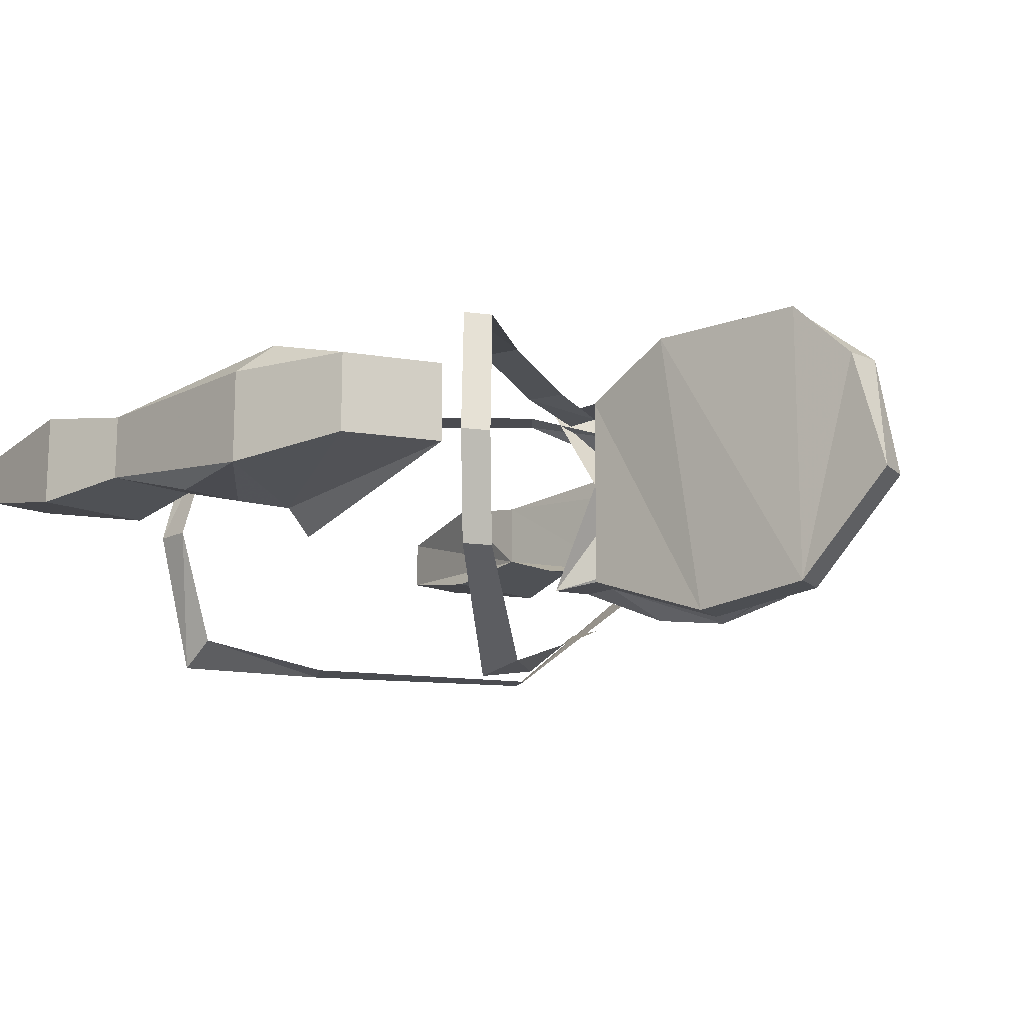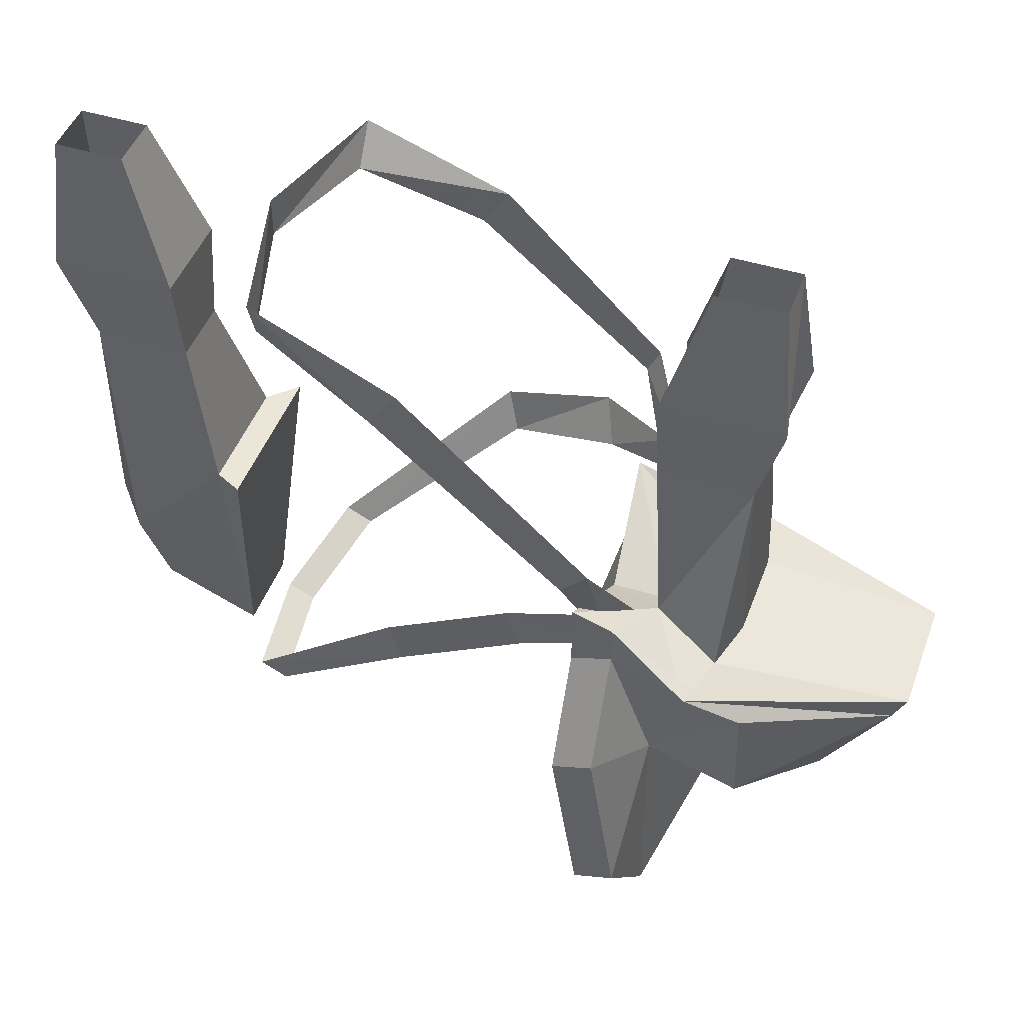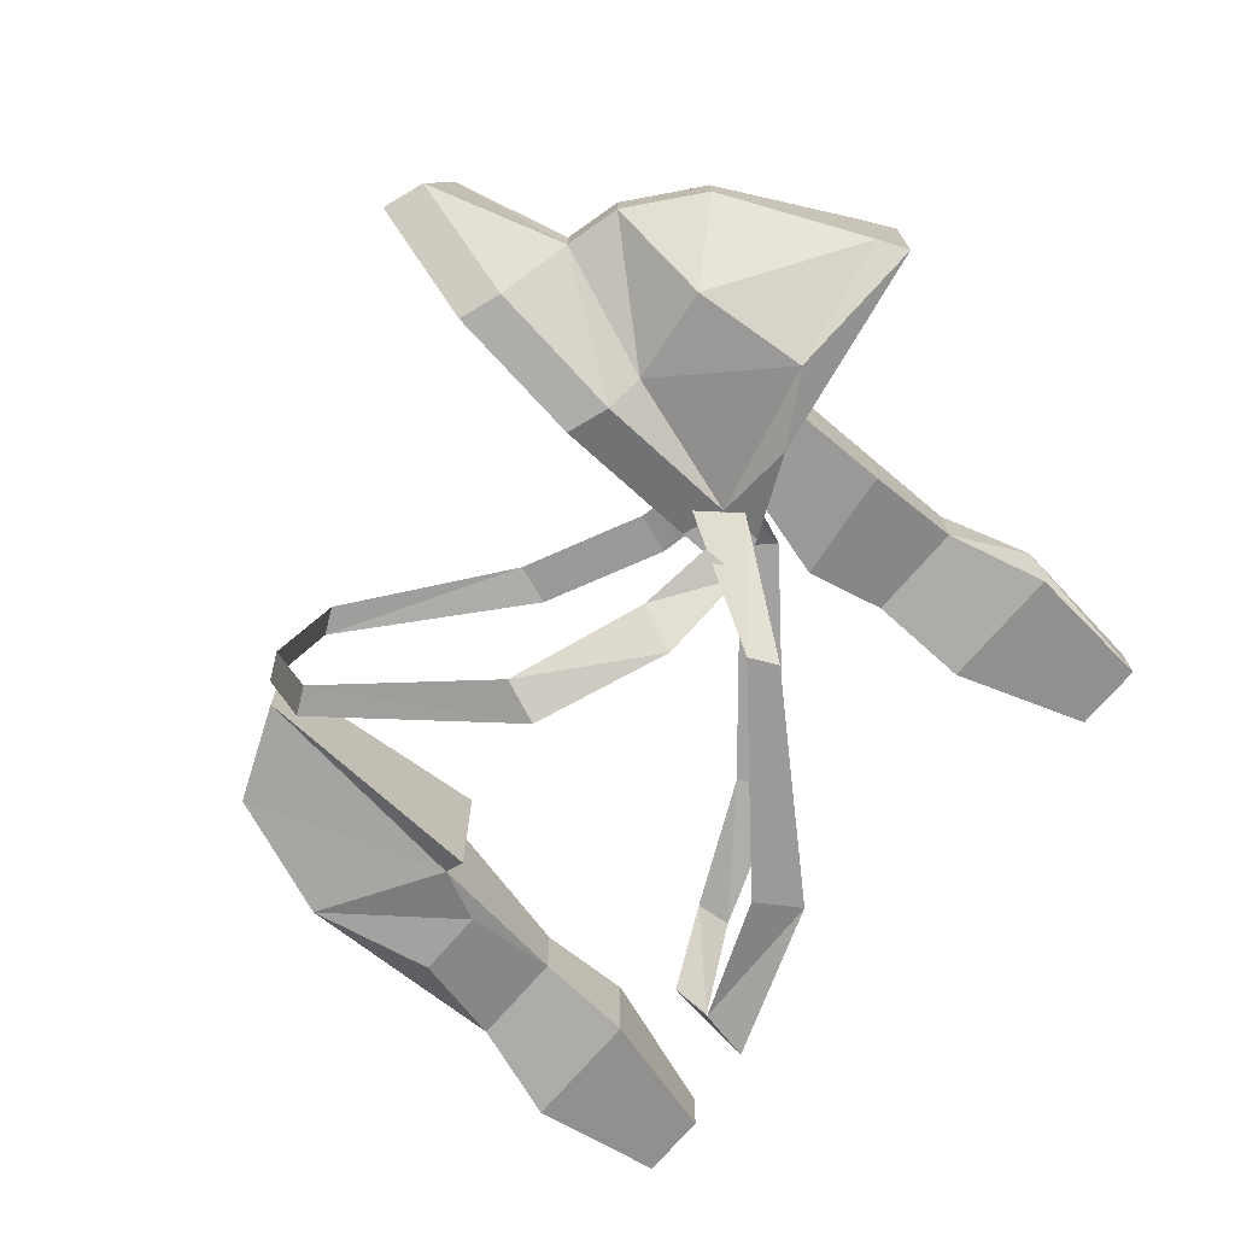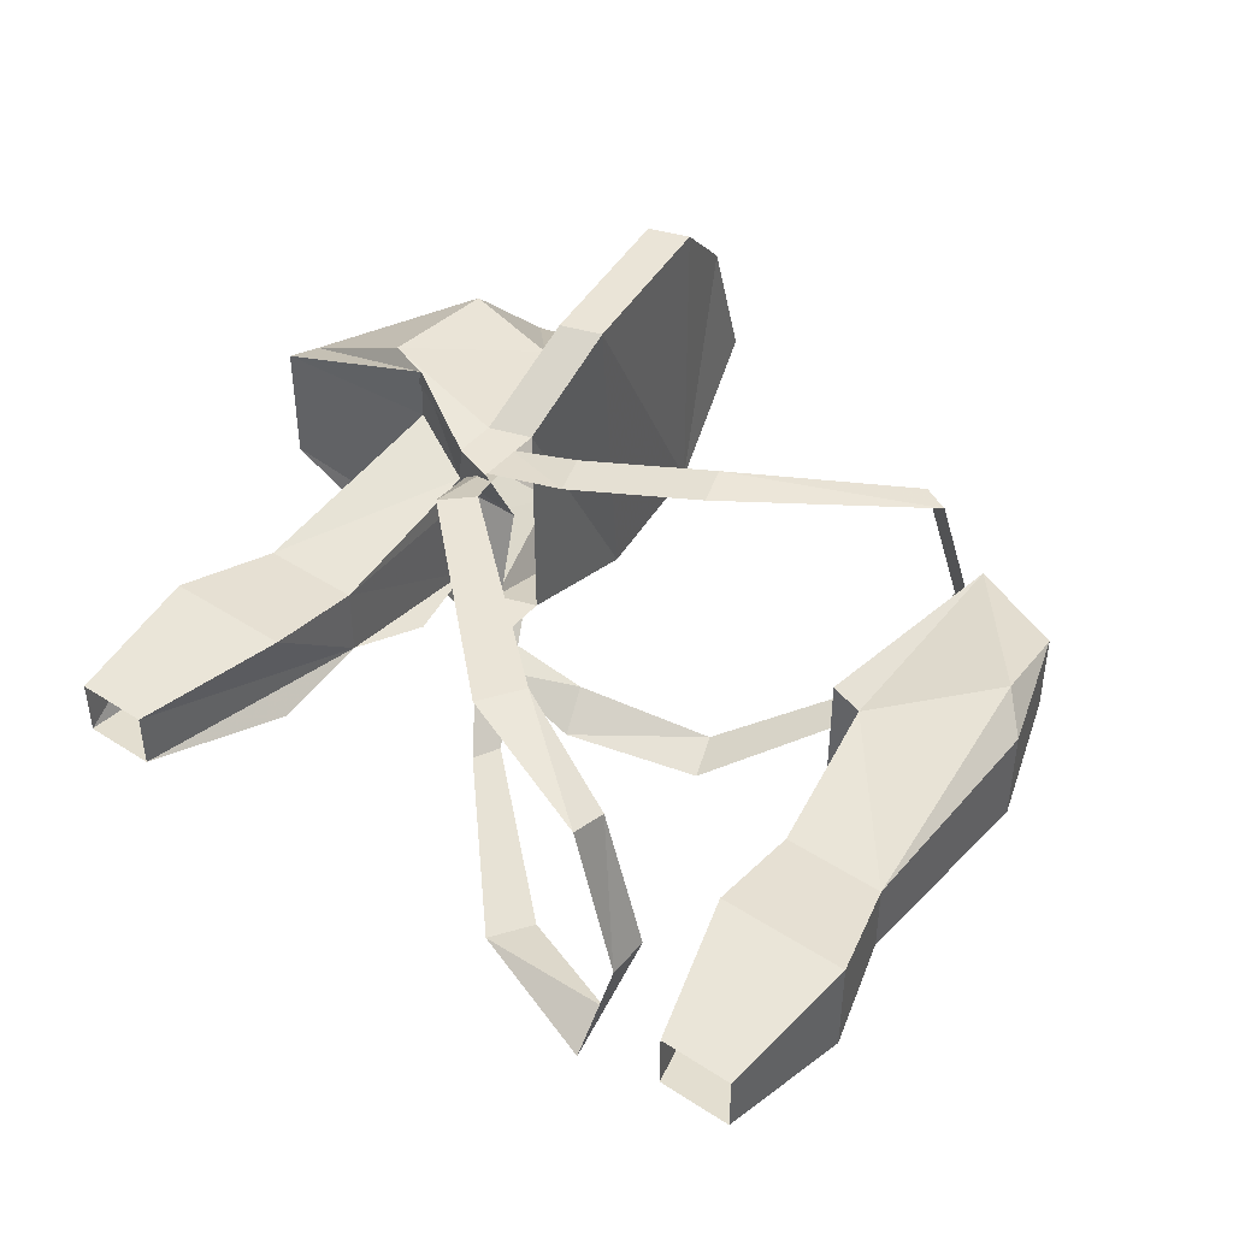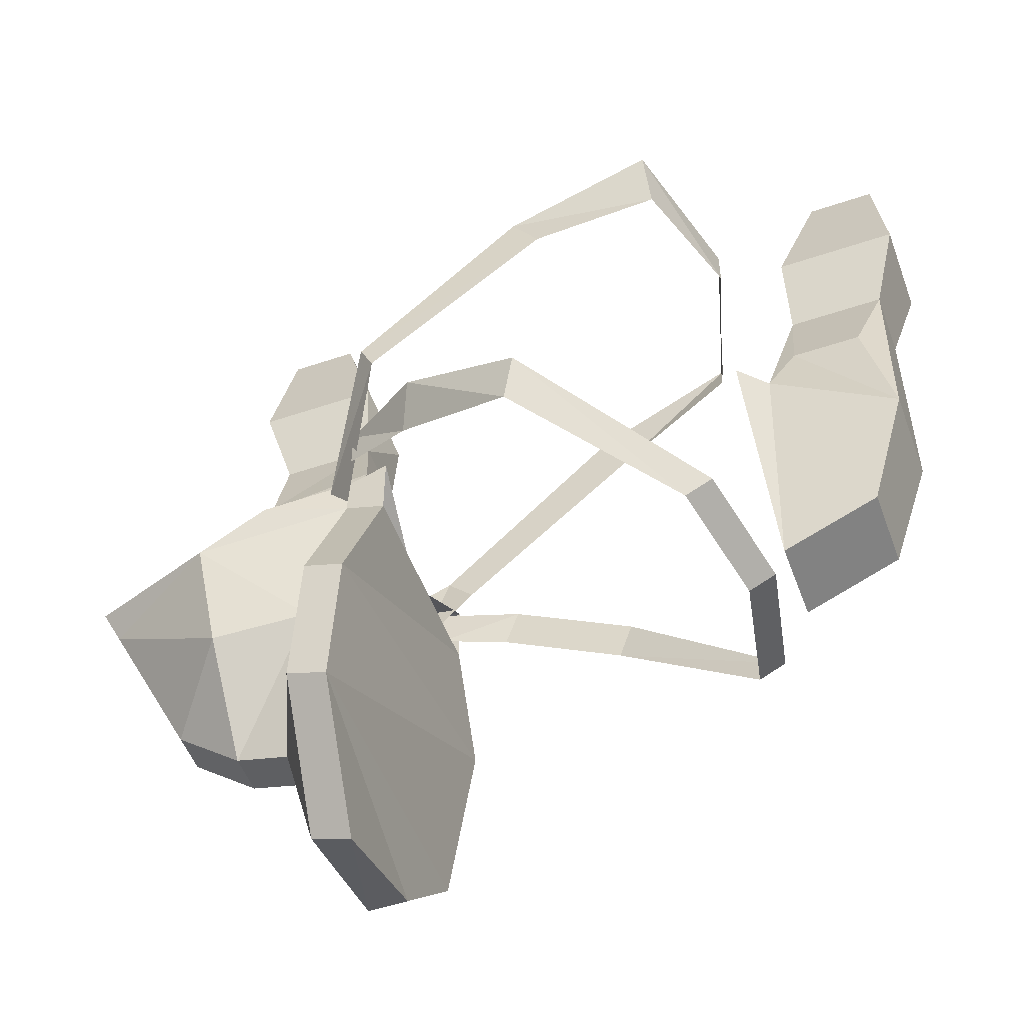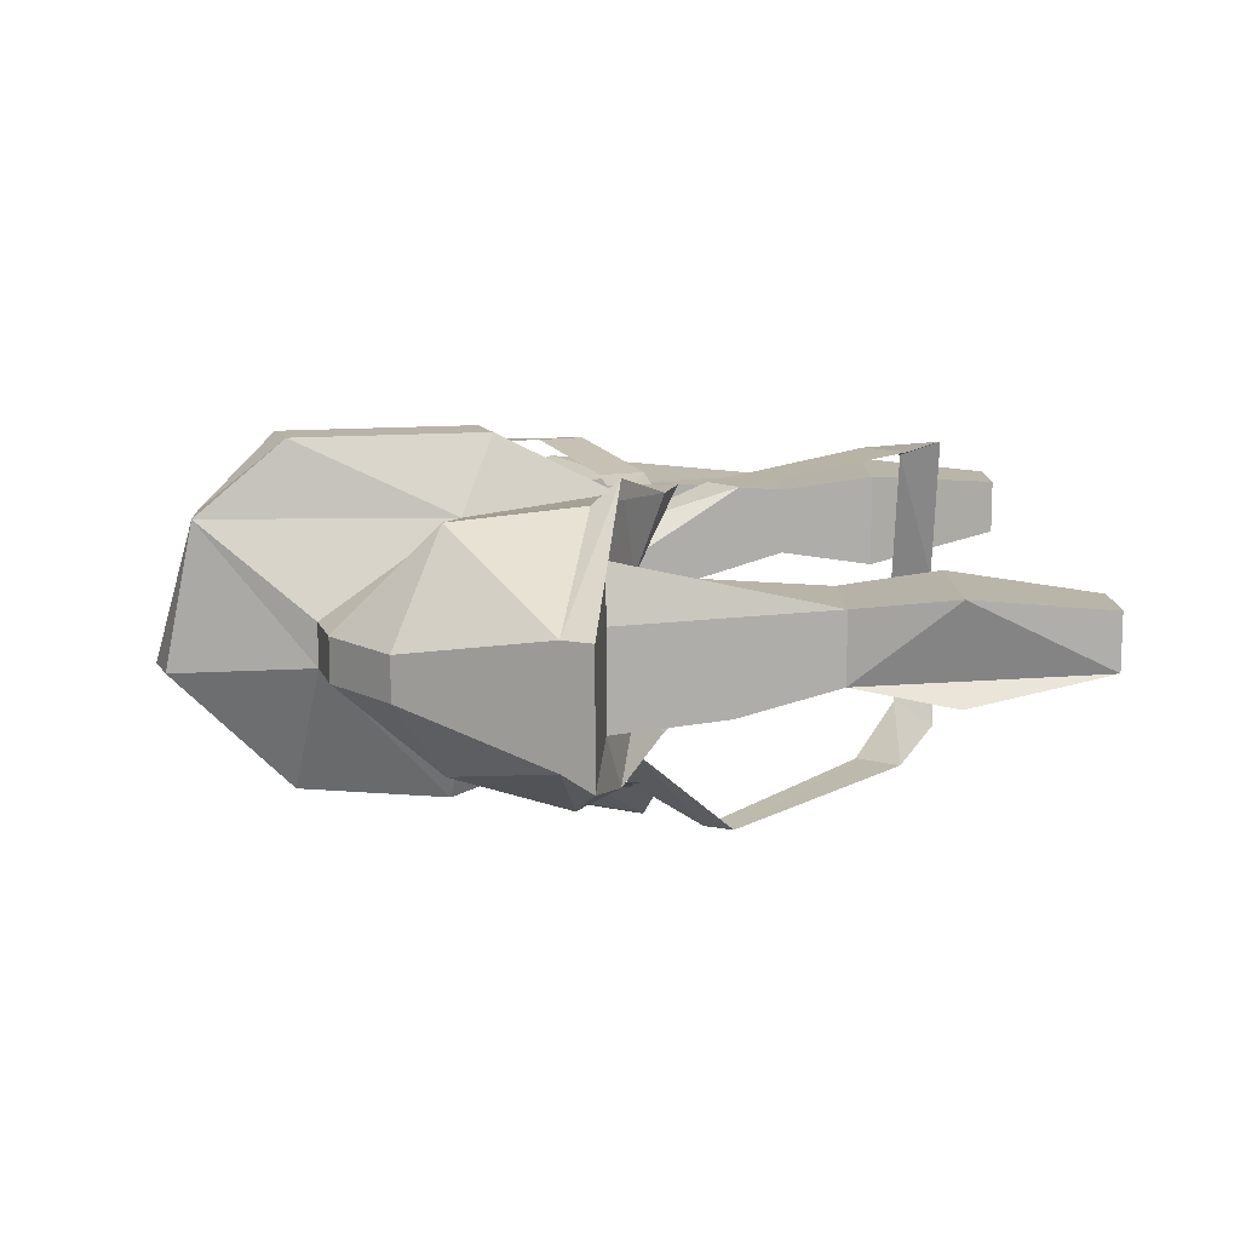
<metadata>
{"format":"obj","ext":"obj","renderer":"f3d","projection":"perspective","resolution":1024,"background":"white","views":[{"elev":-14.5,"azim":-42.9,"up":"+Z"},{"elev":46.4,"azim":19.6,"up":"+Y"},{"elev":-72.7,"azim":49.3,"up":"+Z"},{"elev":43.9,"azim":-142.6,"up":"+Z"},{"elev":-51.8,"azim":-159.9,"up":"+Y"},{"elev":12.8,"azim":88.1,"up":"+Z"}]}
</metadata>
<code>
v -0.1016 -0.9062 -0.01562
v -0.1016 -0.9297 -0.01562
v -0.07812 -0.9297 0.0625
v -0.07812 -0.9062 0.07031
v -0.007812 -0.9609 0.07812
v 0.007812 -0.9375 0.07812
v 0.1016 -1.055 0.07812
v 0.1172 -1.039 0.07812
v 0.125 -1.117 0.05469
v 0.1406 -1.094 0.04688
v -0.07812 -0.9062 -0.1016
v -0.07812 -0.9297 -0.08594
v -0.007812 -0.9609 -0.1016
v 0.007812 -0.9375 -0.1016
v 0.1016 -1.039 -0.1094
v 0.09375 -1.055 -0.1094
v 0.1406 -1.094 -0.05469
v 0.125 -1.117 -0.0625
v -0.09375 -1.203 -0.07031
v -0.07812 -1.211 -0.07031
v -0.09375 -1.227 -0.007812
v -0.1094 -1.219 -0.007812
v -0.07812 -1.211 0.07031
v -0.09375 -1.203 0.07031
v 0.007812 -1.141 0.08594
v 0 -1.117 0.08594
v 0.07812 -1.109 0.07812
v 0.07031 -1.086 0.07812
v 0.1172 -1.102 0.07031
v 0.1172 -1.078 0.07031
v 0 -1.117 -0.125
v 0.007812 -1.141 -0.1172
v 0.07031 -1.086 -0.1094
v 0.07812 -1.109 -0.09375
v 0.1172 -1.078 -0.07812
v 0.1172 -1.102 -0.07812
v 0.1406 -0.9922 0.03125
v 0.1406 -0.9375 0.03906
v 0.1406 -0.9922 -0.007812
v 0.1484 -1.094 -0.03125
v 0.1484 -1.102 0.02344
v 0.1484 -1.094 0.03906
v 0.1953 -0.9922 0.03125
v 0.2109 -0.9375 0.03906
v 0.1641 -0.8594 0.03125
v 0.1641 -0.8594 0
v 0.1406 -0.9375 -0.01562
v 0.2109 -0.9375 -0.01562
v 0.1953 -0.9922 -0.007812
v 0.1953 -1.047 -0.02344
v 0.1328 -1.039 -0.02344
v 0.1953 -1.109 -0.03125
v 0.1797 -1.102 -0.0625
v 0.1328 -1.078 -0.04688
v 0.1094 -1.07 -0.04688
v 0.1172 -1.102 0.02344
v 0.1094 -1.07 0.07812
v 0.1328 -1.078 0.07812
v 0.1797 -1.102 0.09375
v 0.1875 -1.109 0.05469
v 0.1953 -1.109 0.02344
v 0.2031 -0.8594 0
v 0.2031 -0.8594 0.03125
v 0.2969 -1.117 -0.03125
v 0.2188 -1.125 -0.0625
v 0.1328 -1.102 -0.04688
v 0.1094 -1.109 -0.04688
v 0.1406 -1.188 -0.07812
v 0.1172 -1.195 -0.07812
v 0.1094 -1.109 0.07812
v 0.1094 -1.172 0.1094
v 0.1328 -1.102 0.07812
v 0.25 -1.211 0.02344
v 0.2109 -1.242 0.02344
v 0.2109 -1.242 0
v 0.25 -1.211 0
v 0.2891 -1.133 -0.02344
v 0.2891 -1.133 0.03906
v 0.2109 -1.188 0.07812
v 0.1562 -1.18 0.07031
v 0.1797 -1.25 0.02344
v 0.1797 -1.25 0
v 0.1562 -1.18 -0.03906
v 0.2109 -1.188 -0.04688
v 0.2969 -1.117 0.03906
v 0.2109 -1.117 0.08594
v 0.1328 -1.164 0.1094
v 0.1484 -1.266 0.1094
v 0.1562 -1.312 0.07031
v 0.1562 -1.328 -0.007812
v 0.1484 -1.266 -0.07031
v 0.1328 -1.102 0.04688
v 0.1484 -1.102 0.03906
v 0.1328 -1.312 0.07031
v 0.125 -1.273 0.1094
v 0.125 -1.273 -0.07031
v 0.1328 -1.336 -0.007812
v -0.1953 -0.9922 0.03125
v -0.1797 -1.133 0.04688
v -0.125 -1.078 0.03906
v -0.1406 -0.9922 0.03125
v -0.2109 -0.9375 0.03906
v -0.1953 -0.9922 -0.007812
v -0.1953 -1.117 0.03125
v -0.1719 -1.188 0.03125
v -0.1172 -1.211 0.03125
v -0.1094 -1.078 0.04688
v -0.125 -1.078 0.03125
v -0.125 -1.078 -0.03125
v -0.1406 -0.9922 -0.007812
v -0.1406 -0.9375 0.03906
v -0.1641 -0.8594 0.03125
v -0.2031 -0.8594 0.03125
v -0.2031 -0.8594 0
v -0.2109 -0.9375 -0.01562
v -0.1797 -1.047 -0.02344
v -0.1953 -1.117 -0.02344
v -0.1719 -1.188 -0.01562
v -0.1172 -1.211 -0.01562
v -0.1094 -1.078 -0.04688
v -0.1406 -1.047 -0.02344
v -0.1406 -0.9375 -0.01562
v -0.1641 -0.8594 0
f 1 2 3
f 1 3 4
f 4 3 5
f 4 5 6
f 6 5 7
f 6 7 8
f 8 7 9
f 8 9 10
f 11 12 2
f 11 2 1
f 13 14 15
f 13 15 16
f 16 15 17
f 16 17 18
f 12 11 14
f 12 14 13
f 19 20 21
f 19 21 22
f 22 21 23
f 22 23 24
f 24 23 25
f 24 25 26
f 26 25 27
f 26 27 28
f 28 27 29
f 28 29 30
f 31 32 20
f 31 20 19
f 32 31 33
f 32 33 34
f 34 33 35
f 34 35 36
f 80 72 87
f 80 87 88
f 80 88 89
f 80 89 81
f 81 89 82
f 82 89 90
f 82 90 91
f 82 91 68
f 82 68 83
f 83 68 66
f 37 38 39
f 37 39 40
f 37 40 41
f 37 41 42
f 37 42 43
f 37 43 44
f 37 44 38
f 38 44 45
f 38 45 39
f 39 45 46
f 39 46 47
f 39 47 48
f 39 48 49
f 39 49 50
f 39 50 51
f 39 51 40
f 40 51 52
f 42 60 43
f 43 60 61
f 43 61 49
f 43 49 44
f 44 49 62
f 44 62 63
f 44 63 45
f 47 46 62
f 47 62 48
f 48 62 49
f 51 50 52
f 52 50 49
f 52 49 61
f 54 66 55
f 55 66 67
f 40 52 53
f 40 53 54
f 40 54 55
f 40 55 41
f 41 55 56
f 41 56 42
f 42 56 57
f 42 57 58
f 42 58 59
f 42 59 60
f 52 61 64
f 52 64 53
f 60 59 85
f 60 85 61
f 61 85 64
f 53 64 65
f 53 65 66
f 53 66 54
f 67 66 68
f 67 68 69
f 67 69 70
f 70 69 71
f 70 71 72
f 70 72 58
f 70 58 57
f 77 65 64
f 77 64 85
f 77 85 78
f 78 85 59
f 78 59 86
f 86 59 58
f 86 58 72
f 94 89 88
f 94 88 95
f 94 95 96
f 94 96 97
f 94 97 89
f 89 97 90
f 90 97 96
f 90 96 91
f 91 96 69
f 91 69 68
f 71 87 72
f 87 71 95
f 87 95 88
f 96 95 71
f 96 71 69
f 73 74 75
f 73 75 76
f 73 76 77
f 73 77 78
f 73 78 79
f 73 79 74
f 74 79 80
f 74 80 81
f 74 81 75
f 75 81 82
f 75 82 83
f 75 83 84
f 75 84 76
f 76 84 77
f 77 84 65
f 78 86 79
f 79 86 80
f 80 86 72
f 83 66 65
f 83 65 84
f 92 93 72
f 98 99 100
f 98 100 101
f 98 101 102
f 98 102 103
f 98 103 104
f 98 104 99
f 99 104 105
f 99 105 106
f 99 106 100
f 100 106 107
f 100 107 108
f 100 108 101
f 101 108 109
f 101 109 110
f 101 110 111
f 101 111 102
f 102 111 112
f 102 112 113
f 102 113 114
f 102 114 115
f 102 115 103
f 103 115 110
f 103 110 116
f 103 116 117
f 103 117 104
f 104 117 105
f 105 117 118
f 105 118 119
f 105 119 106
f 106 119 120
f 106 120 107
f 107 120 109
f 107 109 108
f 117 116 121
f 117 121 109
f 117 109 118
f 118 109 119
f 119 109 120
f 121 116 110
f 121 110 109
f 122 110 115
f 122 115 114
f 122 114 123
f 122 123 111
f 122 111 110
f 123 112 111

</code>
